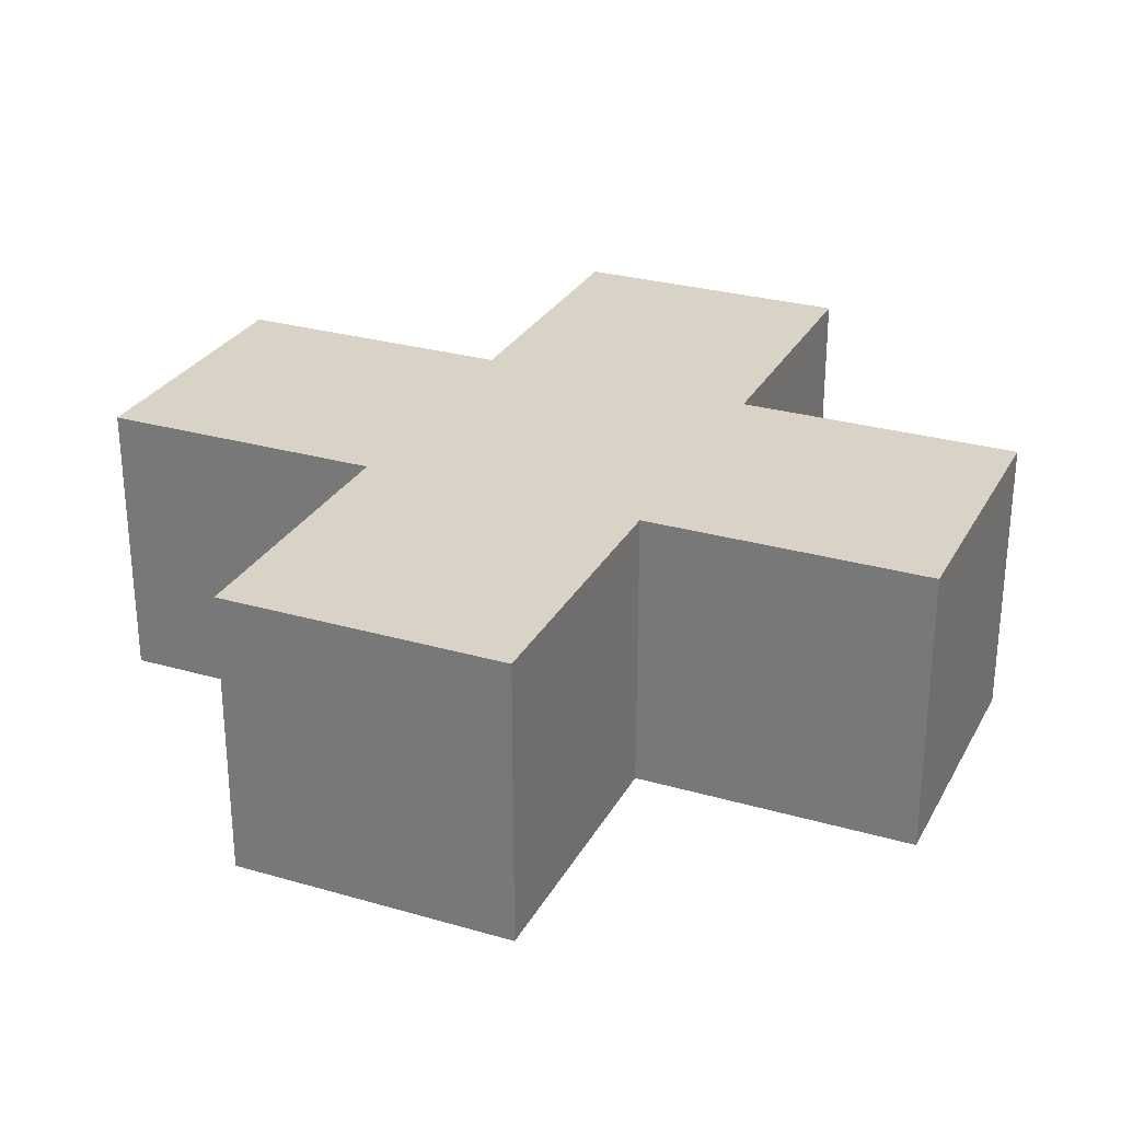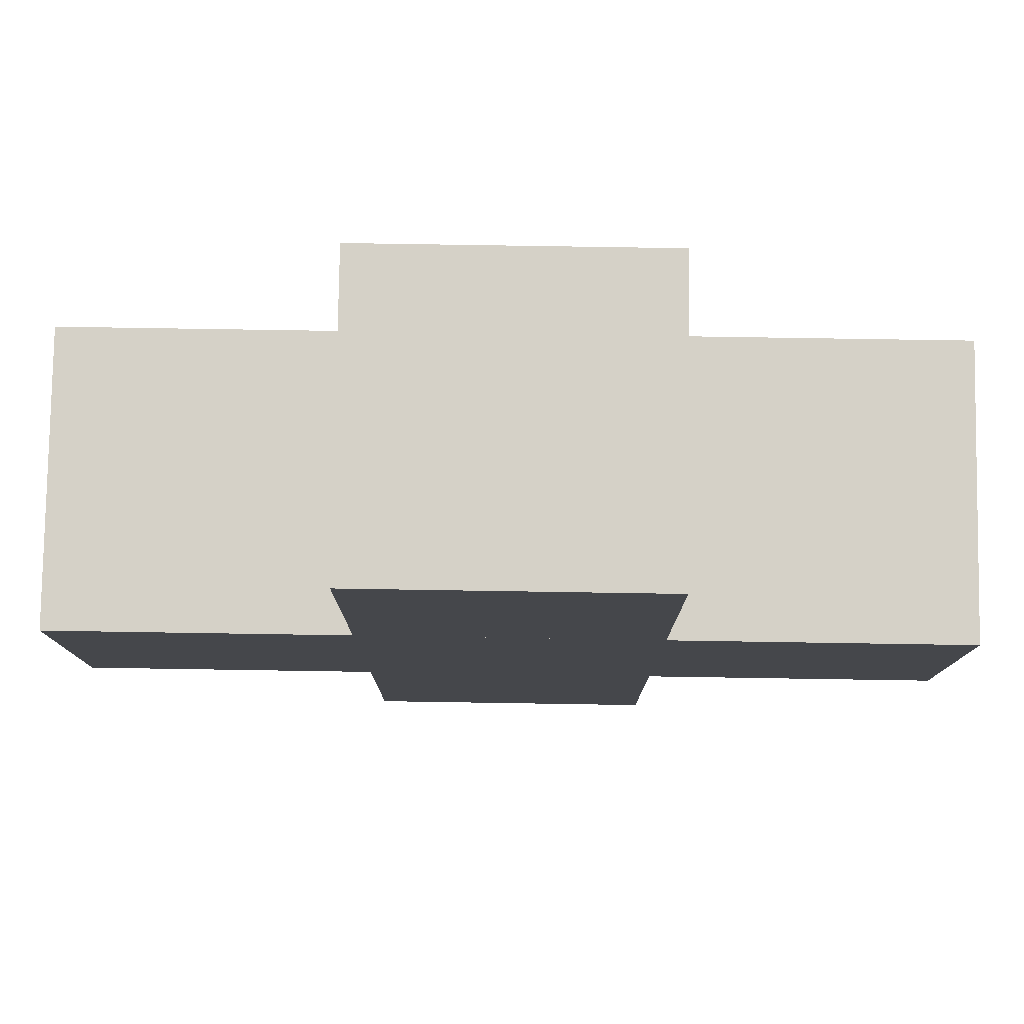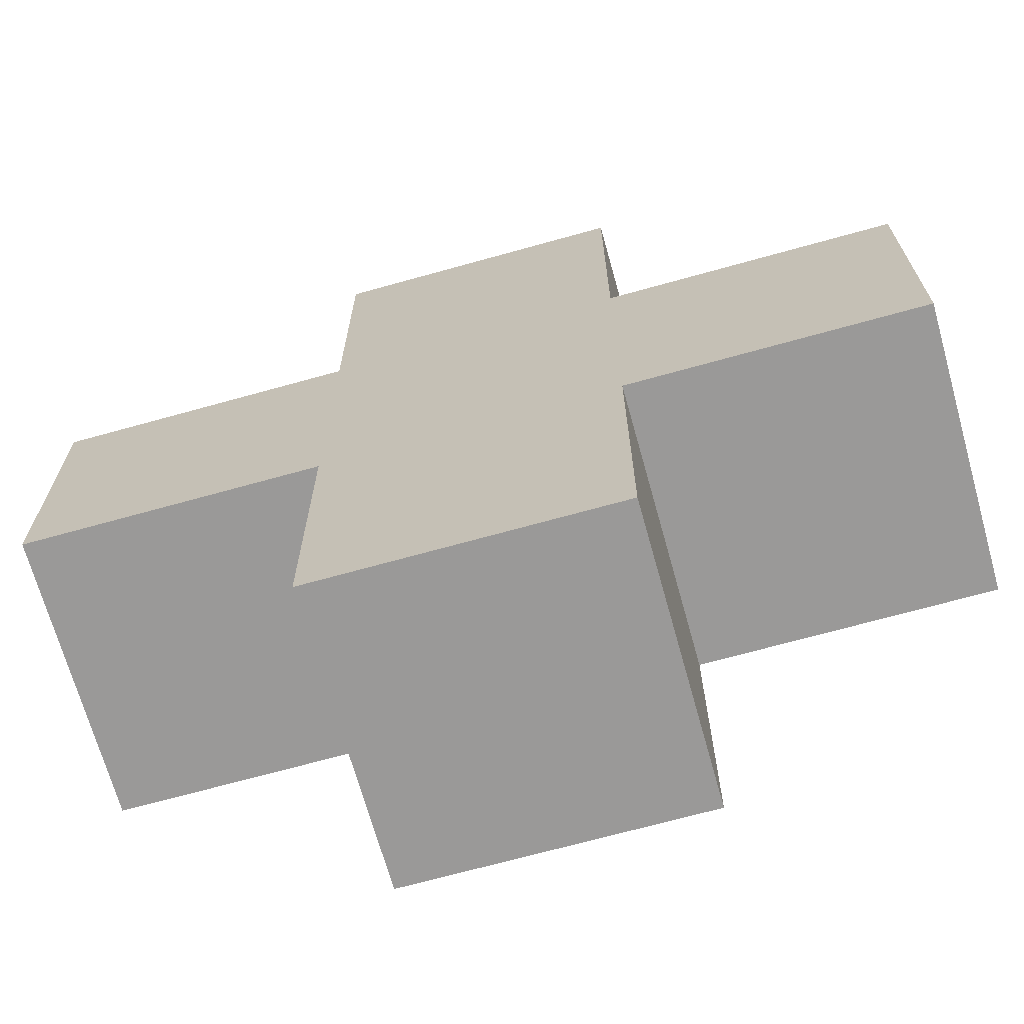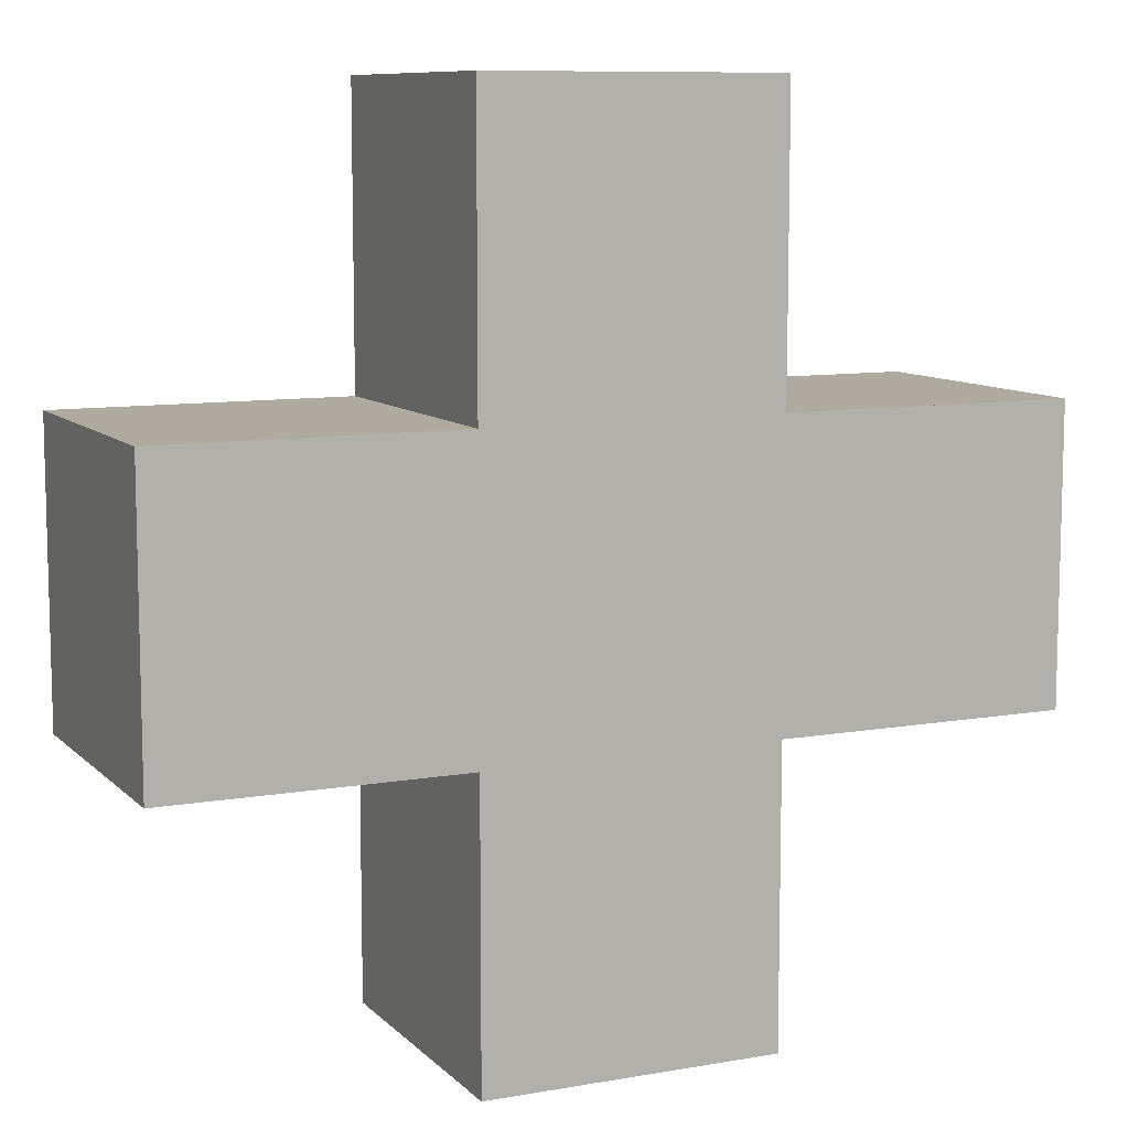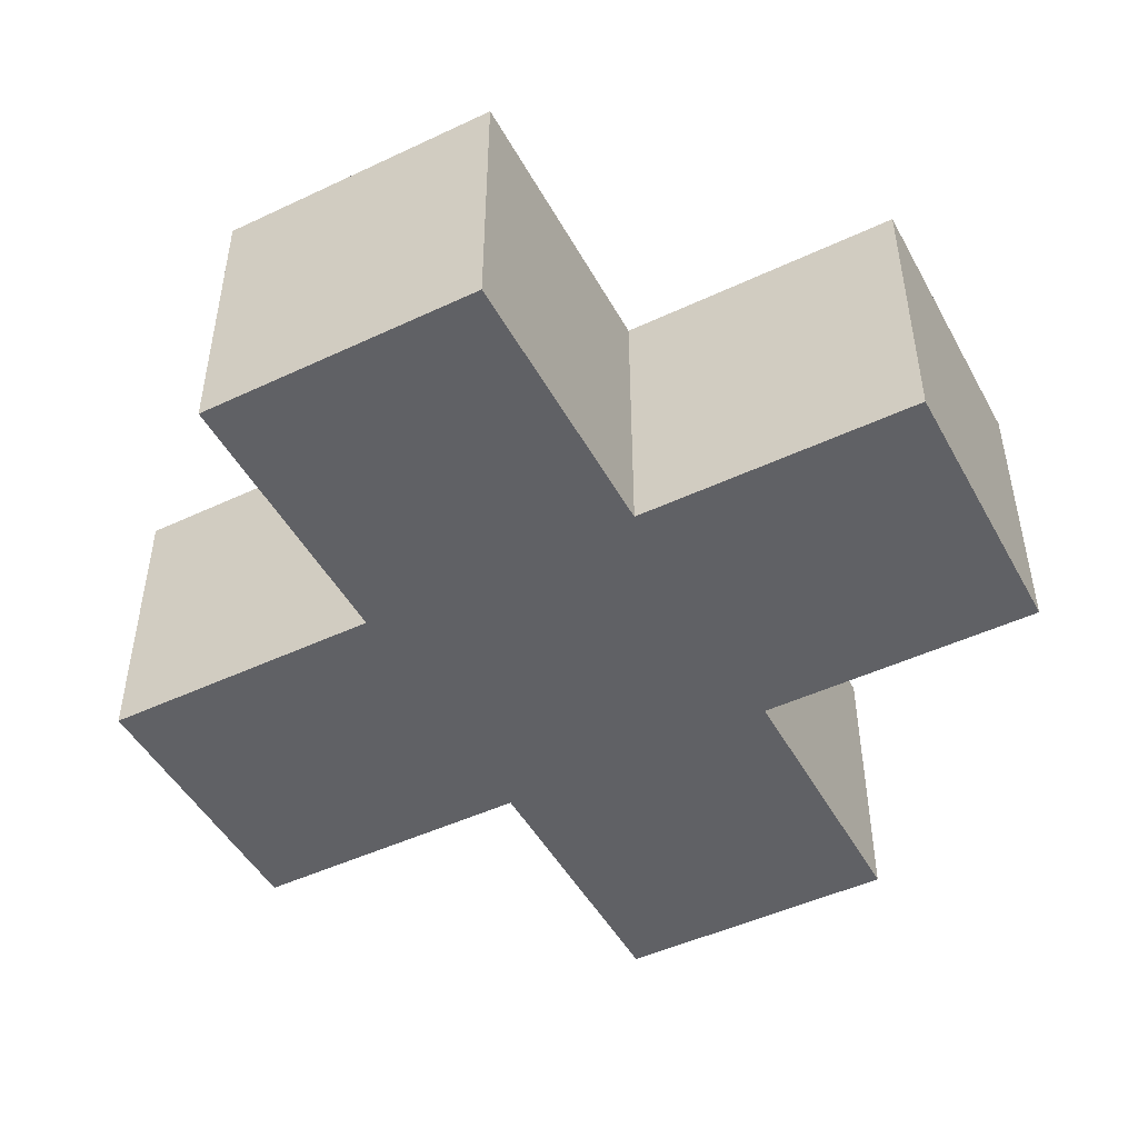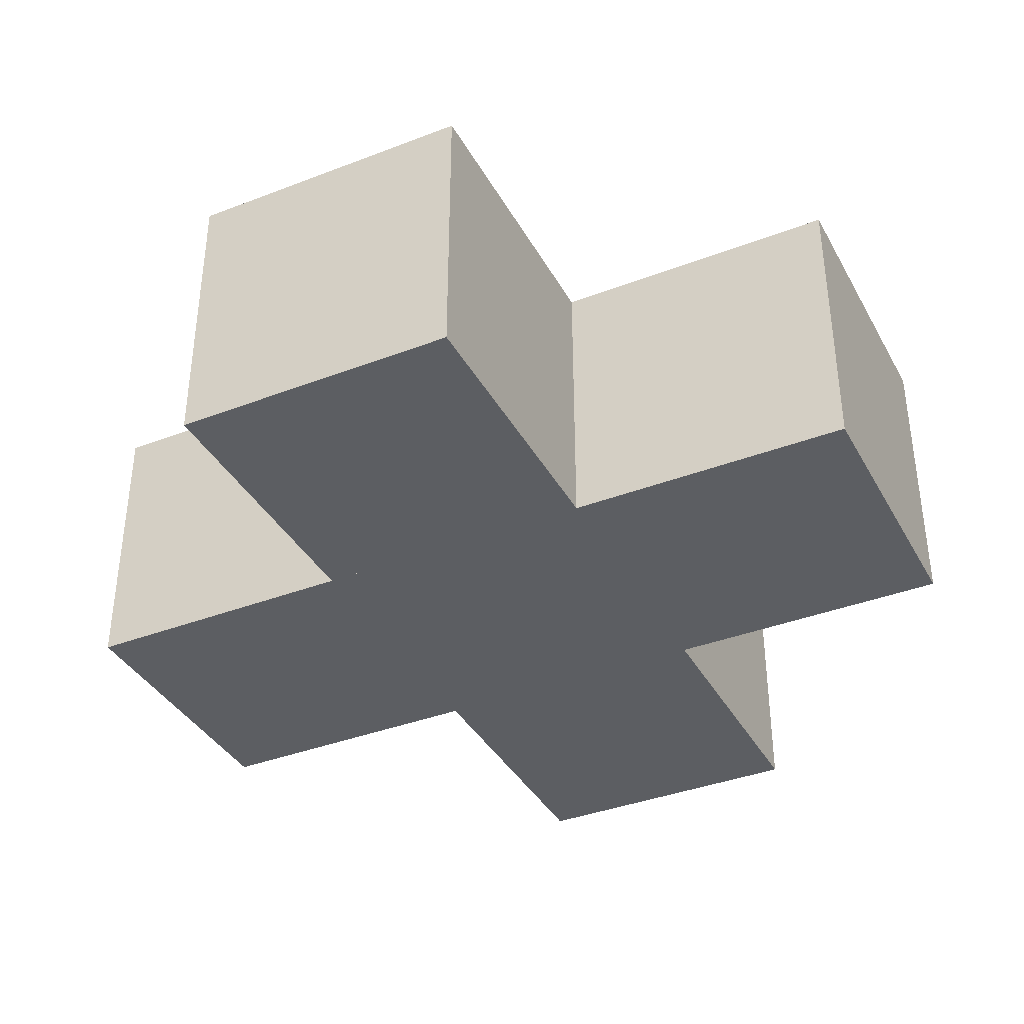
<metadata>
{"format":"obj","ext":"obj","renderer":"f3d","projection":"perspective","resolution":1024,"background":"white","views":[{"elev":28.1,"azim":-66.4,"up":"+Y"},{"elev":79.6,"azim":0.9,"up":"+Z"},{"elev":-69.1,"azim":15.6,"up":"+Z"},{"elev":9.4,"azim":-24.7,"up":"+Z"},{"elev":-48.0,"azim":27.8,"up":"+Y"},{"elev":-37.7,"azim":26.1,"up":"+Y"}]}
</metadata>
<code>
v -0.5 0.5 -2
v -0.5 -0.5 -2
v -1.5 -0.5 -2
v -1.5 0.5 -2
v 0.5 0.5 -3
v 0.5 -0.5 -3
v -0.5 -0.5 -3
v -0.5 0.5 -3
v 1.5 0.5 -2
v 1.5 -0.5 -2
v 0.5 -0.5 -2
v 0.5 0.5 -2
v -1.5 0.5 -1
v -1.5 -0.5 -1
v -0.5 -0.5 -1
v -0.5 0.5 -1
v -0.5 0.5 0
v -0.5 -0.5 0
v 0.5 -0.5 0
v 0.5 0.5 0
v 0.5 0.5 -1
v 0.5 -0.5 -1
v 1.5 -0.5 -1
v 1.5 0.5 -1
g PlumpStandardMushroom_15
f 1 2 3 4
f 5 6 7 8
f 9 10 11 12
f 13 14 15 16
f 17 18 19 20
f 21 22 23 24
f 4 3 14 13
f 8 7 2 1
f 16 15 18 17
f 12 11 6 5
f 20 19 22 21
f 24 23 10 9
f 4 13 24 9
f 8 1 12 5
f 16 17 20 21
f 14 3 10 23
f 2 7 6 11
f 18 15 22 19

</code>
